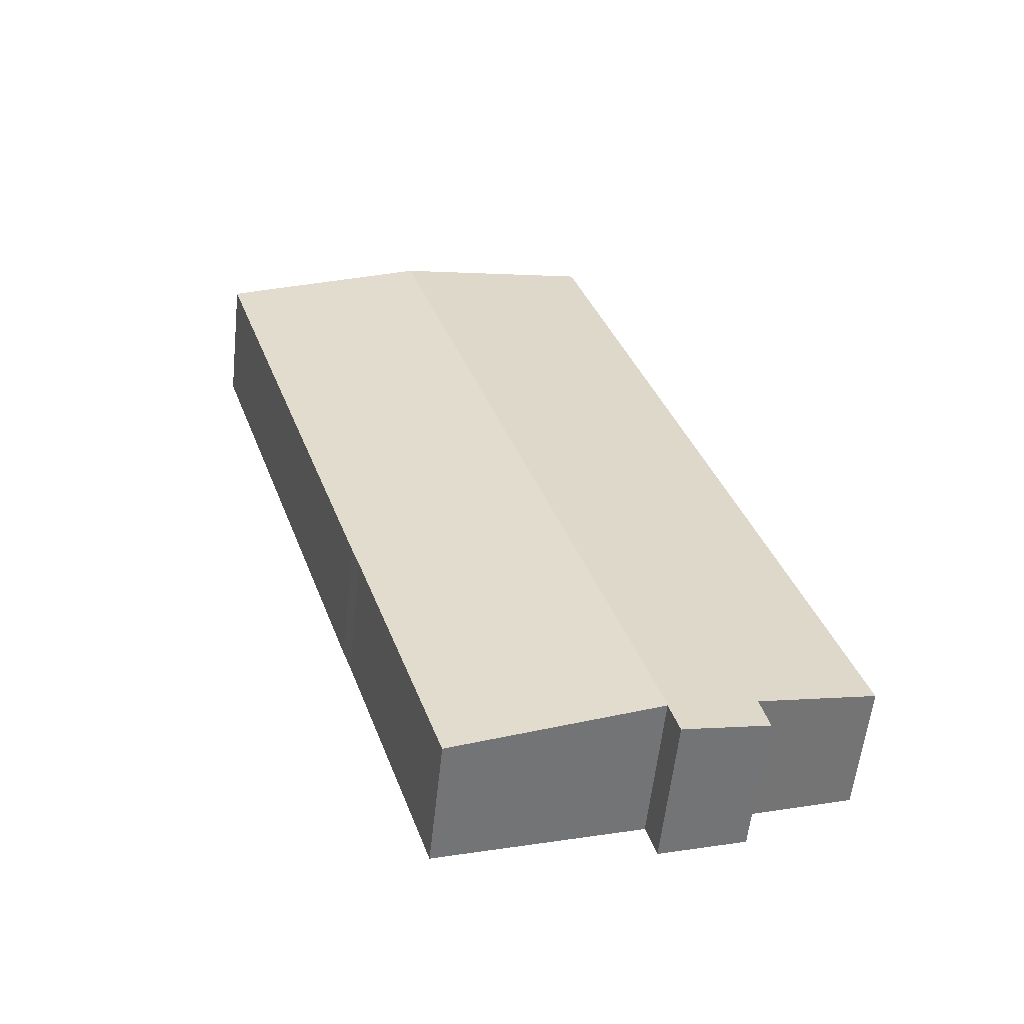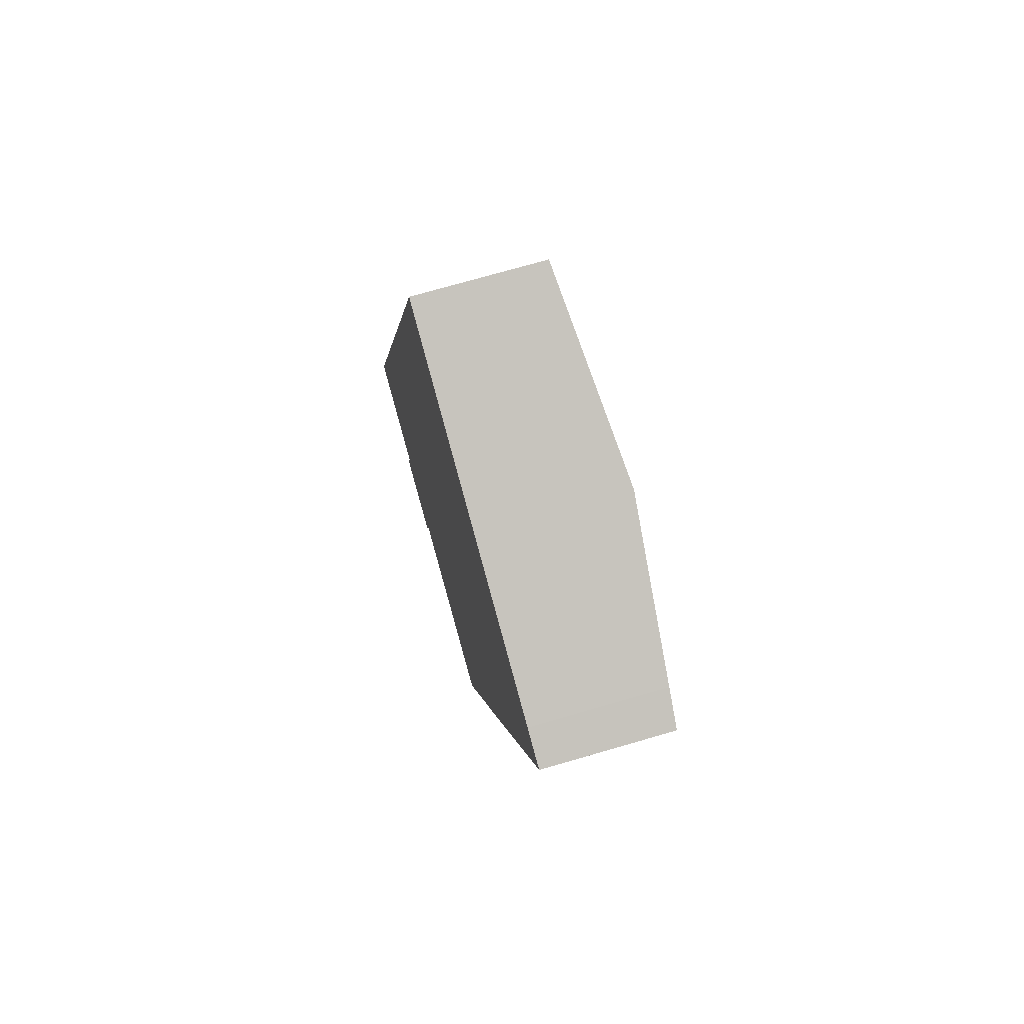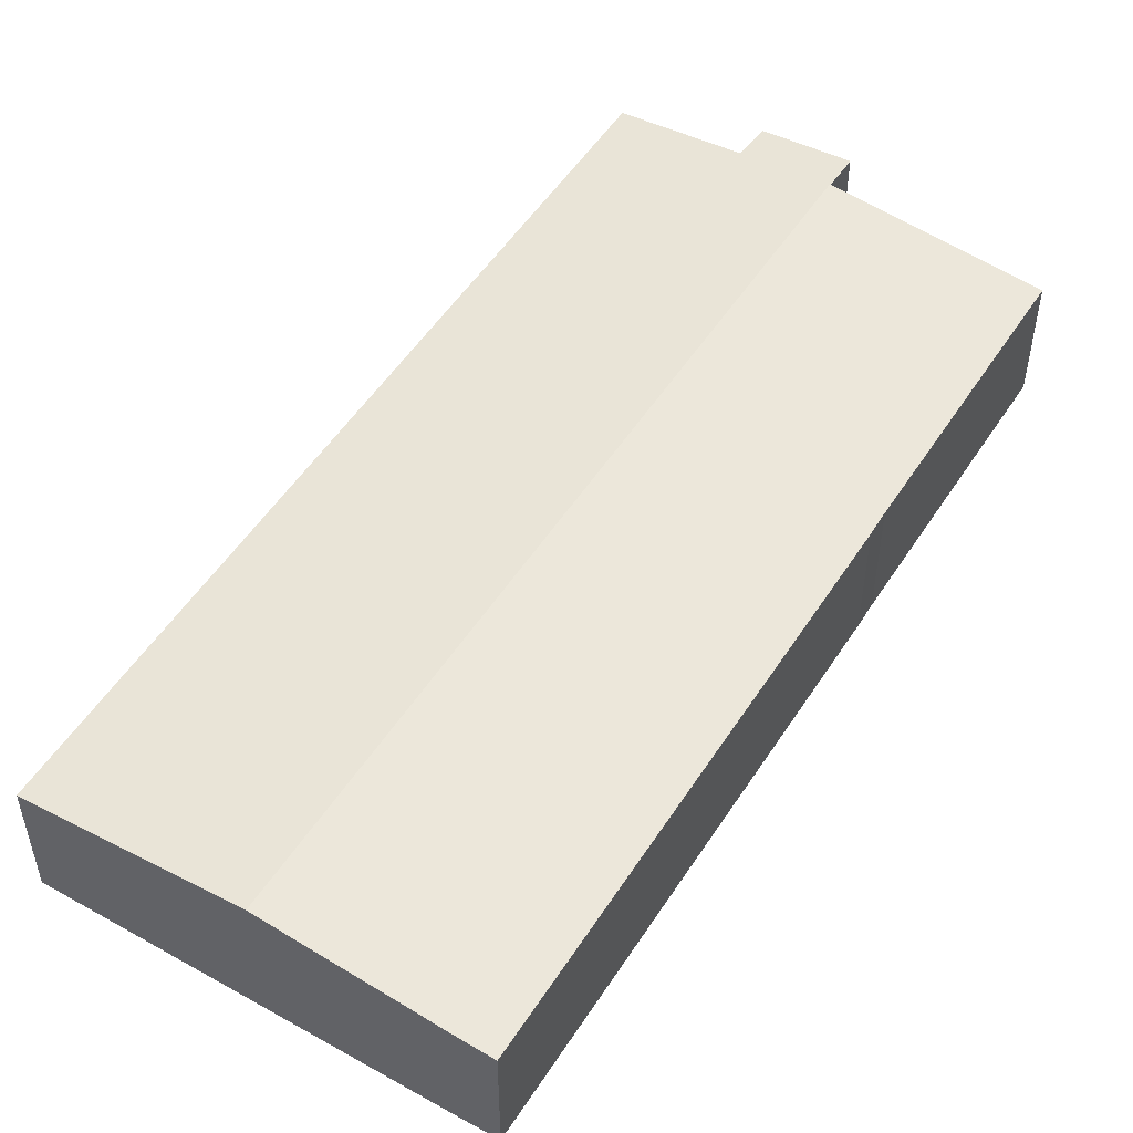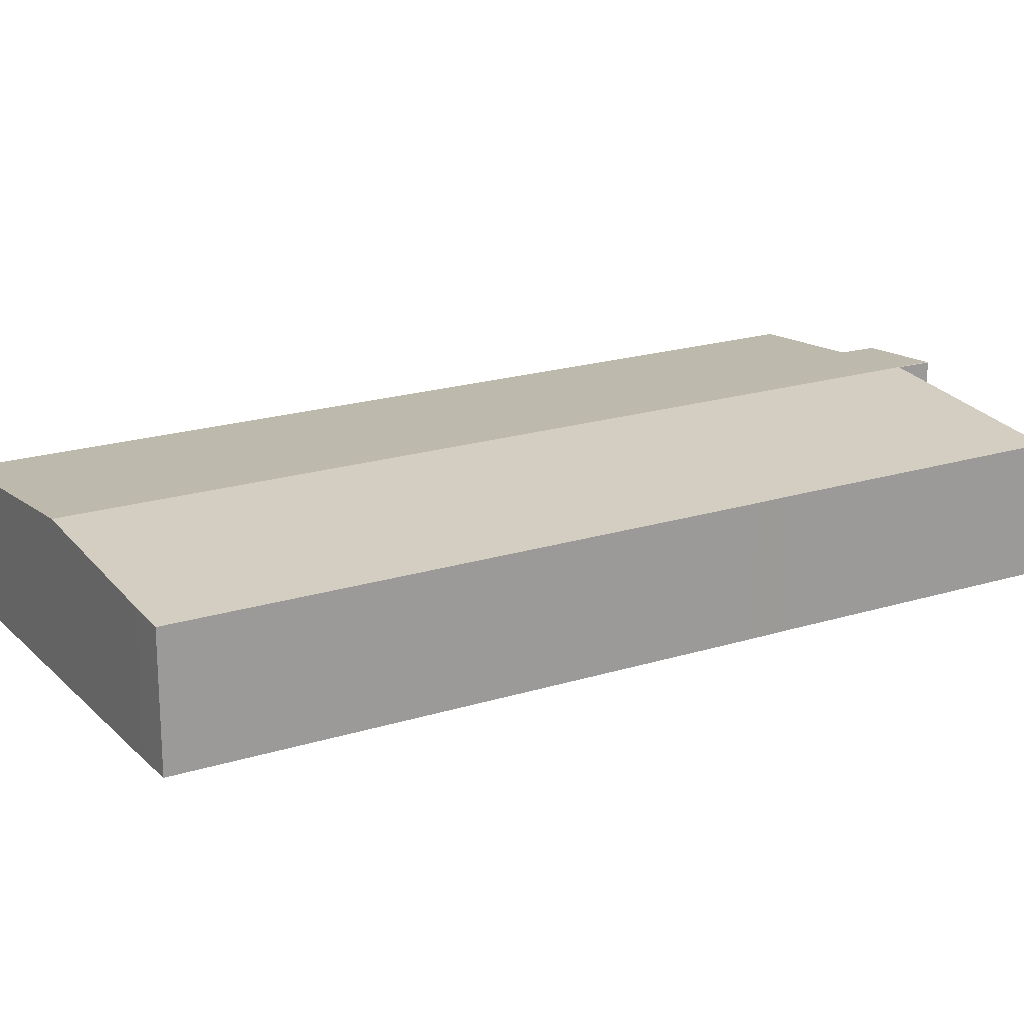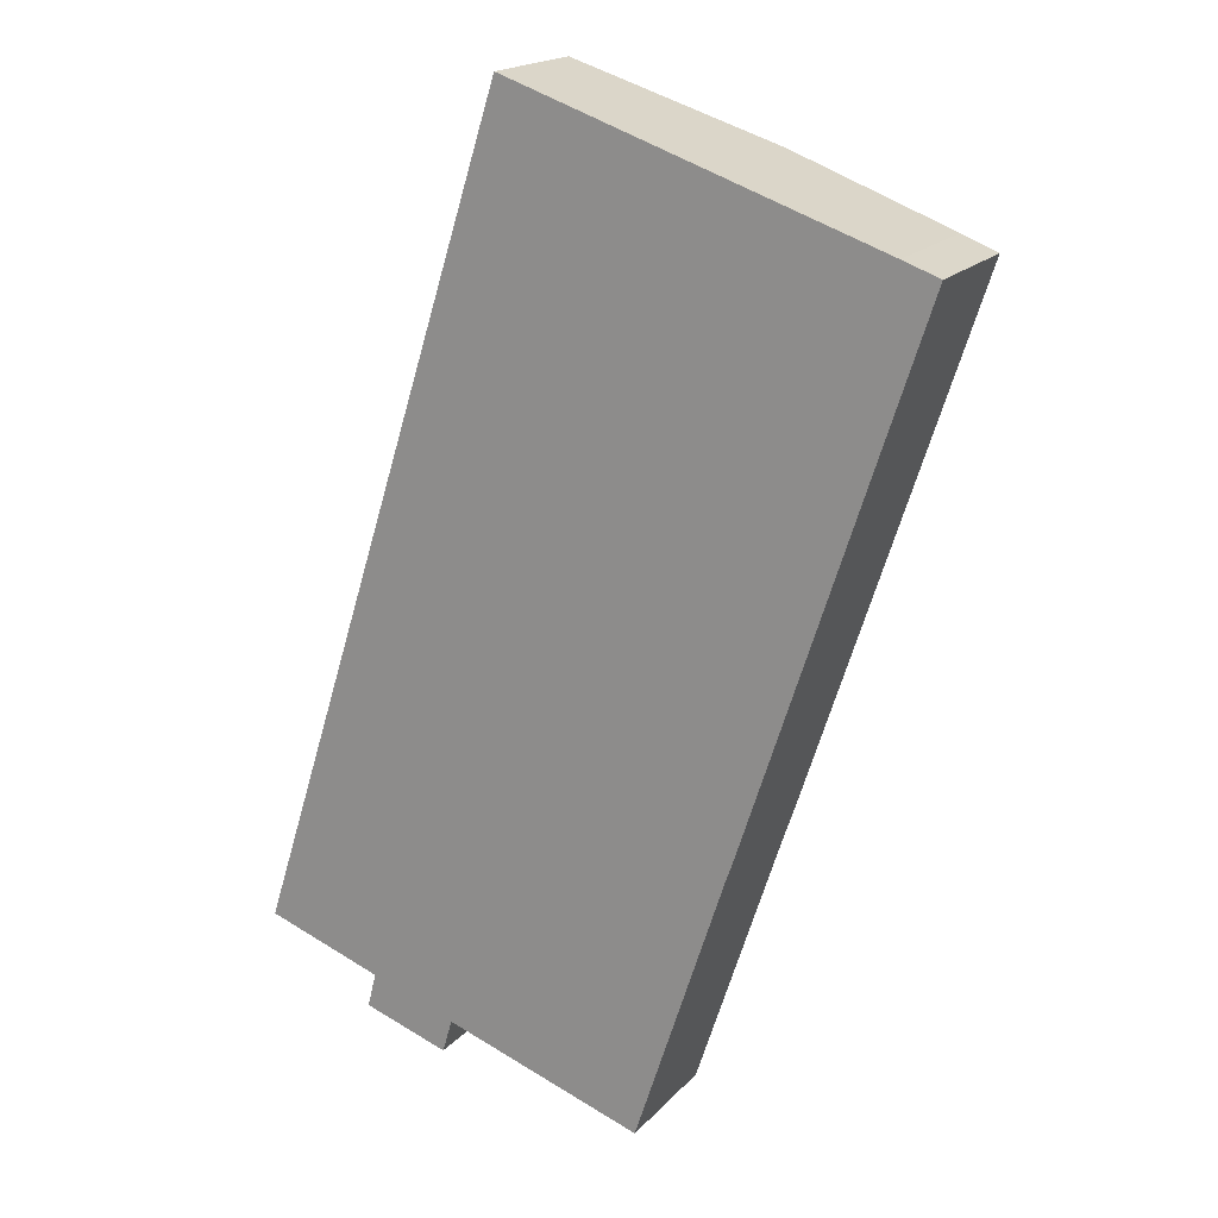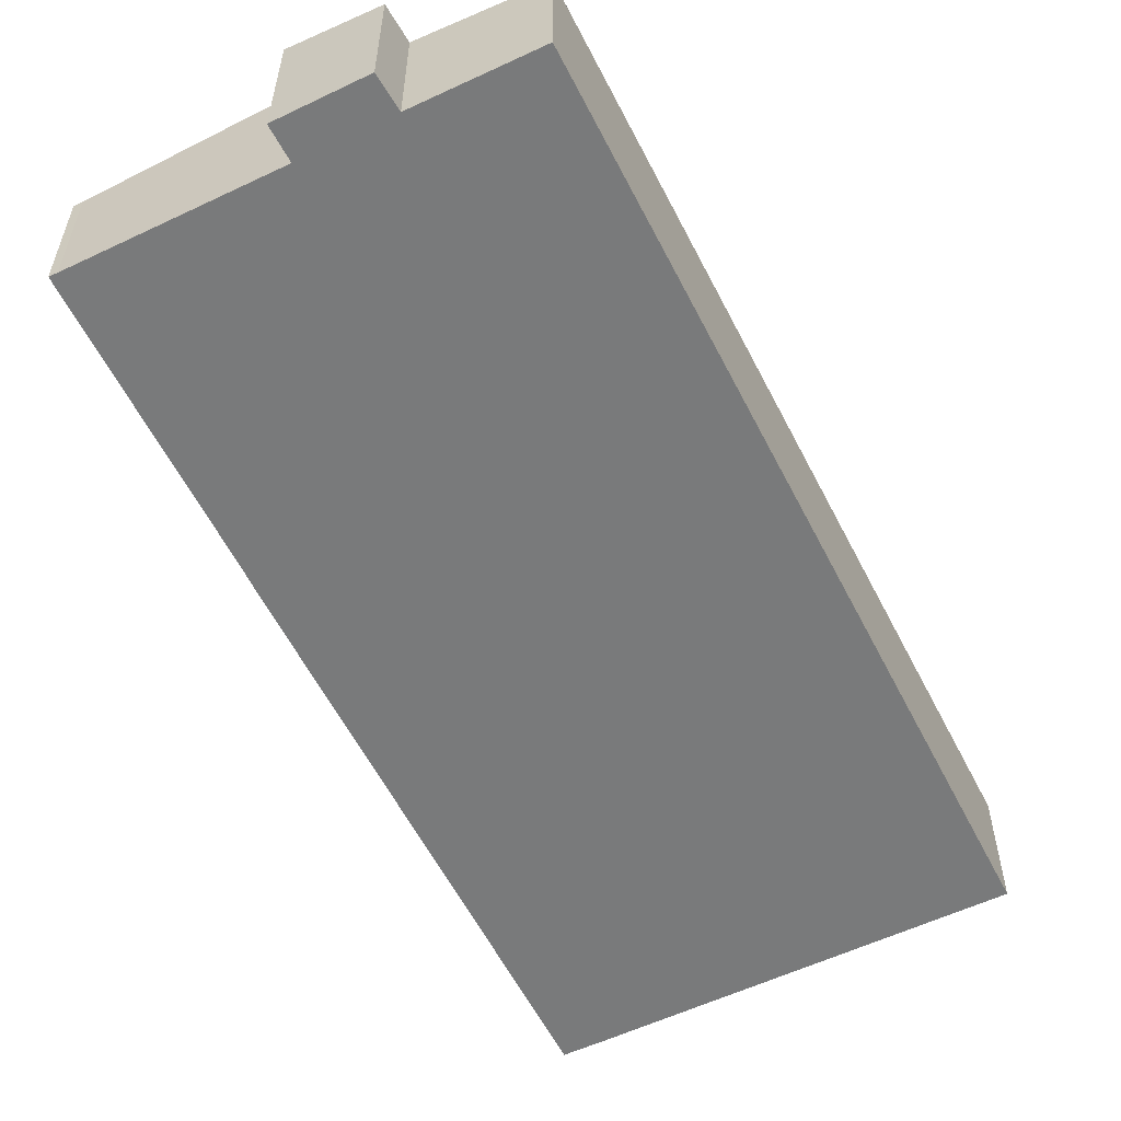
<metadata>
{"format":"obj","ext":"obj","renderer":"f3d","projection":"perspective","resolution":1024,"background":"white","views":[{"elev":-57.8,"azim":173.8,"up":"+Z"},{"elev":72.9,"azim":73.8,"up":"+Z"},{"elev":52.6,"azim":49.9,"up":"+Y"},{"elev":20.1,"azim":78.1,"up":"+Y"},{"elev":18.7,"azim":28.6,"up":"+Z"},{"elev":-58.0,"azim":-135.5,"up":"+Y"}]}
</metadata>
<code>
v  8.451 6.416 -4.454
v  8.957 6.413 -2.994
v  8.519 6.41 -4.476
v  20.65 6.416 33.73
v  17.41 5.616 -5.774
v  17.75 5.583 -5.896
v  21.69 5.579 6.276
v  22.05 5.577 7.323
v  29.61 5.57 30.69
v  28 5.722 31.26
v  11.74 5.574 36.73
v  5.146 6.06 -1.73
v  0 5.574 3.413e-16
v  4.764 6.069 -3.26
v  17.94 6.159 34.65
v  8.519 2.741e-16 -4.476
v  4.764 1.996e-16 -3.26
v  8.451 2.727e-16 -4.454
v  5.146 1.059e-16 -1.73
v  0 0 0
v  17.41 3.536e-16 -5.774
v  17.75 3.61e-16 -5.896
v  8.957 1.833e-16 -2.994
v  11.74 -2.249e-15 36.73
v  17.94 -2.122e-15 34.65
v  20.65 -2.065e-15 33.73
v  28 -1.914e-15 31.26
v  29.61 -1.879e-15 30.69
v  22.05 -4.484e-16 7.323
v  21.69 -3.843e-16 6.276
g defaultobject
f 1 2 3
f 2 1 4
f 2 4 5
f 5 4 6
f 6 4 7
f 7 4 8
f 8 4 9
f 9 4 10
f 11 12 13
f 12 1 14
f 1 12 4
f 4 12 11
f 4 11 15
f 3 14 1
f 14 3 16
f 14 16 17
f 17 16 18
f 19 13 12
f 13 19 20
f 6 21 5
f 21 6 22
f 5 23 2
f 23 5 21
f 17 12 14
f 12 17 19
f 20 11 13
f 11 20 24
f 24 15 11
f 15 24 25
f 15 25 4
f 4 25 10
f 10 25 26
f 10 26 27
f 10 27 9
f 9 27 28
f 9 29 8
f 29 9 28
f 8 30 7
f 30 8 29
f 7 22 6
f 22 7 30
f 23 3 2
f 3 23 16
f 30 21 22
f 21 30 23
f 23 30 17
f 17 30 19
f 19 30 20
f 20 30 24
f 24 30 29
f 24 29 28
f 24 28 26
f 26 28 27
f 24 26 25
f 23 18 16
f 18 23 17

</code>
